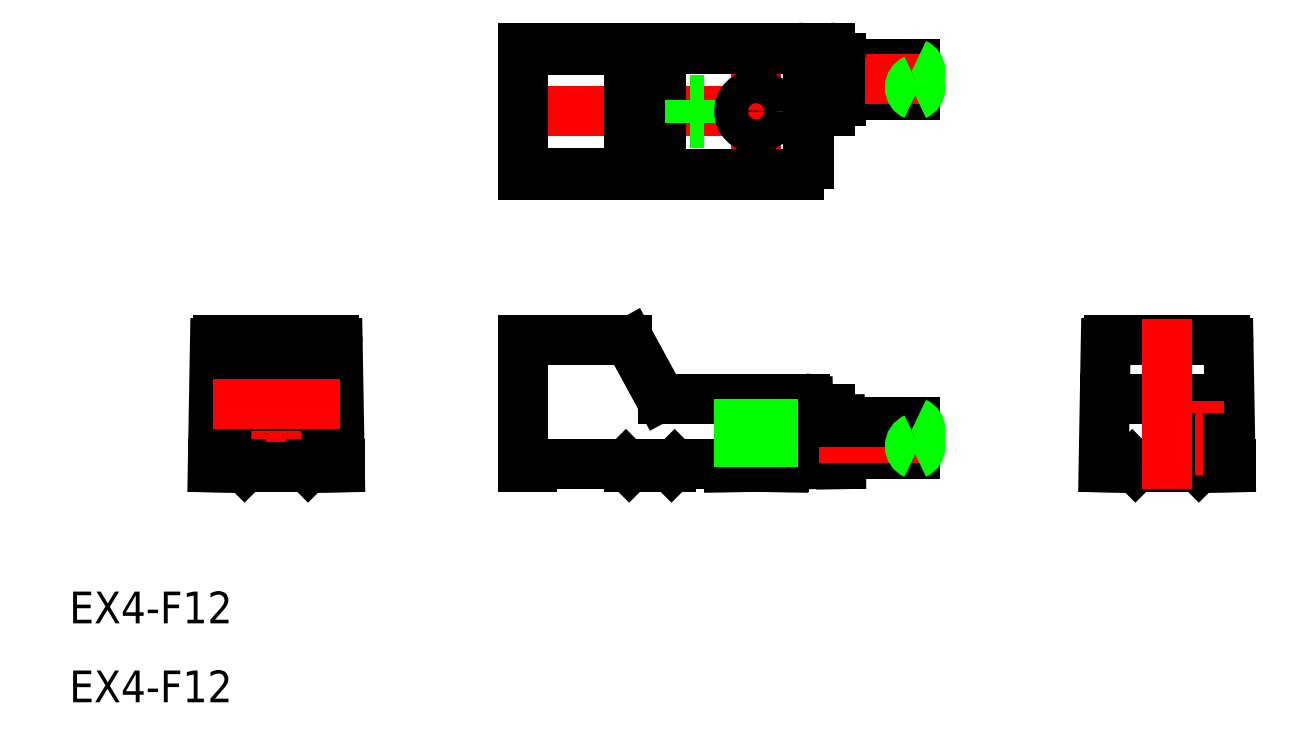
<metadata>
{"format":"dxf","ext":"dxf","renderer":"ezdxf+matplotlib","layout":"modelspace","background":"white","min_lineweight":24,"dpi":150}
</metadata>
<code>
0
SECTION
2
ENTITIES
0
LINE
8
0
10
26
20
27.63
30
0
11
-7e-06
21
27.63
31
0
0
LINE
8
0
10
29
20
39.63
30
0
11
-7e-06
21
39.63
31
0
0
LINE
8
CENTER
10
29
20
33.63
30
0
11
-2
21
33.63
31
0
0
LINE
8
0
10
10
20
39.42
30
0
11
-7e-06
21
39.42
31
0
0
LINE
8
0
10
10
20
27.84
30
0
11
-7e-06
21
27.84
31
0
0
LINE
8
0
10
9.822
20
12
30
0
11
0
21
12
31
0
0
LINE
8
0
10
9.7
20
0.3
30
0
11
0
21
0.3
31
0
0
LINE
8
0
10
-29.32
20
0
30
0
11
-29.12
21
11.71
31
0
0
LINE
8
0
10
-17.32
20
0
30
0
11
-17.53
21
11.71
31
0
0
ARC
8
0
10
-23.32
20
6
30
0
40
4
50
272.9
51
357.1
0
ARC
8
0
10
-23.32
20
6
30
0
40
4
50
182.9
51
267.1
0
LINE
8
0
10
0
20
12
30
0
11
0
21
0
31
0
0
LINE
8
0
10
-23.52
20
5.8
30
0
11
-23.52
21
2.005
31
0
0
LINE
8
0
10
-23.12
20
5.8
30
0
11
-23.12
21
2.005
31
0
0
LINE
8
CENTER
10
-23.32
20
-2
30
0
11
-23.32
21
14
31
0
0
LINE
8
0
10
-26.32
20
0
30
0
11
-20.32
21
0
31
0
0
LINE
8
0
10
-29.32
20
0.3
30
0
11
-26.62
21
0.3
31
0
0
LINE
8
0
10
-28.52
20
0
30
0
11
-29.32
21
0
31
0
0
LINE
8
0
10
-28.52
20
0
30
0
11
-28.52
21
0.2999
31
0
0
LINE
8
0
10
-26.32
20
0
30
0
11
-26.62
21
0.3
31
0
0
LINE
8
0
10
-20.02
20
0.3
30
0
11
-17.33
21
0.3
31
0
0
LINE
8
0
10
-20.32
20
0
30
0
11
-20.02
21
0.3
31
0
0
LINE
8
0
10
-17.32
20
0
30
0
11
-18.12
21
0
31
0
0
LINE
8
0
10
-18.12
20
0
30
0
11
-18.13
21
0.3
31
0
0
LINE
8
0
10
0.8
20
0
30
0
11
0
21
0
31
0
0
LINE
8
0
10
0.8
20
0.3
30
0
11
0.8
21
0
31
0
0
LINE
8
0
10
-28.82
20
12
30
0
11
-17.83
21
12
31
0
0
LINE
8
0
10
-23.52
20
9.995
30
0
11
-23.52
21
6.2
31
0
0
ARC
8
0
10
-23.32
20
6
30
0
40
4
50
92.87
51
177.1
0
LINE
8
0
10
-23.52
20
5.8
30
0
11
-27.32
21
5.8
31
0
0
LINE
8
0
10
-23.52
20
6.2
30
0
11
-27.32
21
6.2
31
0
0
ARC
8
0
10
-28.82
20
11.7
30
0
40
0.3
50
90
51
179
0
LINE
8
0
10
-23.12
20
9.995
30
0
11
-23.12
21
6.2
31
0
0
ARC
8
0
10
-23.32
20
6
30
0
40
4
50
2.866
51
87.13
0
LINE
8
0
10
-19.33
20
5.8
30
0
11
-23.12
21
5.8
31
0
0
LINE
8
0
10
-19.33
20
6.2
30
0
11
-23.12
21
6.2
31
0
0
ARC
8
0
10
-17.83
20
11.7
30
0
40
0.3
50
1
51
90
0
LINE
8
0
10
-7e-06
20
39.63
30
0
11
-7e-06
21
27.63
31
0
0
LINE
8
0
10
30
20
0.3
30
0
11
29.93
21
4.517
31
0
0
LINE
8
0
10
27
20
0.3
30
0
11
26.9
21
6.205
31
0
0
LINE
8
CENTER
10
22
20
8.5
30
0
11
22
21
-2
31
0
0
LINE
8
0
10
24.6
20
0
30
0
11
19.4
21
0
31
0
0
LINE
8
0
10
30
20
0.3
30
0
11
14.3
21
0.3
31
0
0
LINE
8
0
10
14
20
0
30
0
11
10
21
0
31
0
0
LINE
8
0
10
9.7
20
0.3
30
0
11
10
21
0
31
0
0
LINE
8
0
10
14.3
20
0.3
30
0
11
14
21
0
31
0
0
LINE
8
0
10
19.4
20
-4e-06
30
0
11
19.39
21
0.3
31
0
0
LINE
8
0
10
37.02
20
1.25
30
0
11
29.98
21
1.25
31
0
0
LINE
8
0
10
24.6
20
-2e-06
30
0
11
24.61
21
0.3
31
0
0
LINE
8
0
10
26.6
20
6.5
30
0
11
13.18
21
6.5
31
0
0
LINE
8
0
10
12.91
20
6.656
30
0
11
10.09
21
11.84
31
0
0
ARC
8
0
10
13.18
20
6.8
30
0
40
0.3
50
208.6
51
270
0
ARC
8
0
10
9.822
20
11.7
30
0
40
0.3
50
28.61
51
90
0
LINE
8
CENTER
10
39.02
20
2.75
30
0
11
27.96
21
2.75
31
0
0
LINE
8
0
10
37.02
20
4.25
30
0
11
29.93
21
4.25
31
0
0
LINE
8
0
10
28.93
20
5.5
30
0
11
27.2
21
5.5
31
0
0
ARC
8
0
10
27.2
20
5.8
30
0
40
0.3
50
181
51
270
0
ARC
8
0
10
26.6
20
6.2
30
0
40
0.3
50
1
51
90
0
ARC
8
0
10
28.93
20
4.5
30
0
40
1
50
1
51
90
0
LINE
8
0
10
10
20
39.42
30
0
11
10
21
27.84
31
0
0
LINE
8
0
10
13
20
39.52
30
0
11
13
21
27.74
31
0
0
LINE
8
0
10
27
20
38.63
30
0
11
27
21
28.63
31
0
0
LINE
8
0
10
30
20
38.63
30
0
11
30
21
34.63
31
0
0
LINE
8
CENTER
10
22
20
37.23
30
0
11
22
21
30.03
31
0
0
LINE
8
0
10
26.89
20
38.63
30
0
11
26.89
21
28.65
31
0
0
LINE
8
0
10
26
20
27.74
30
0
11
13
21
27.74
31
0
0
LINE
8
0
10
17.02
20
34.73
30
0
11
15.77
21
34.73
31
0
0
LINE
8
0
10
17.02
20
32.53
30
0
11
15.77
21
32.53
31
0
0
LINE
8
0
10
10
20
27.84
30
0
11
13
21
27.74
31
0
0
LINE
8
0
10
15.77
20
34.73
30
0
11
15.77
21
32.53
31
0
0
LINE
8
0
10
17.02
20
34.73
30
0
11
17.02
21
32.53
31
0
0
CIRCLE
8
0
10
22
20
33.63
30
0
40
1.6
0
LINE
8
0
10
37.02
20
35.13
30
0
11
30
21
35.13
31
0
0
ARC
8
0
10
26
20
28.63
30
0
40
1
50
270
51
0
0
ARC
8
0
10
26
20
28.64
30
0
40
0.8931
50
270.1
51
0.6136
0
LINE
8
0
10
29
20
33.63
30
0
11
27
21
33.63
31
0
0
ARC
8
0
10
29
20
34.63
30
0
40
1
50
270
51
0
0
LINE
8
0
10
26
20
39.52
30
0
11
13
21
39.52
31
0
0
LINE
8
0
10
10
20
39.42
30
0
11
13
21
39.52
31
0
0
LINE
8
0
10
37.02
20
38.13
30
0
11
30
21
38.13
31
0
0
LINE
8
CENTER
10
39.02
20
36.63
30
0
11
28
21
36.63
31
0
0
ARC
8
0
10
26
20
38.63
30
0
40
1
50
0
51
90
0
ARC
8
0
10
29
20
38.63
30
0
40
1
50
0
51
90
0
TEXT
8
0
10
-42.87
20
-14.73
30
0
40
3
1
EX4-F12
0
TEXT
8
0
10
-42.87
20
-22.19
30
0
40
3
1
EX4-F12
0
ARC
8
0
10
26
20
38.63
30
0
40
0.8931
50
0.1959
51
89.92
0
LINE
8
0
10
29
20
39.56
30
0
11
26.38
21
39.56
31
0
0
ARC
8
0
10
29
20
38.63
30
0
40
0.9264
50
0
51
90
0
LINE
8
0
10
29.93
20
38.63
30
0
11
29.93
21
34.63
31
0
0
ARC
8
0
10
29
20
34.63
30
0
40
0.9264
50
270
51
0
0
LINE
8
0
10
29
20
33.71
30
0
11
27
21
33.71
31
0
0
LINE
8
CENTER
10
-29.32
20
6
30
0
11
-17.33
21
6
31
0
0
ARC
8
0
10
-17.53
20
0.5
30
0
40
0.2
50
270
51
1
0
ARC
8
0
10
-19.94
20
0.1
30
0
40
0.2
50
90
51
135
0
ARC
8
0
10
-29.11
20
0.5
30
0
40
0.2
50
179
51
270
0
LINE
8
0
10
20.4
20
0
30
0
11
20.4
21
6.5
31
0
0
LINE
8
0
10
23.6
20
0
30
0
11
23.6
21
6.5
31
0
0
LINE
8
0
10
66.31
20
12
30
0
11
55.32
21
12
31
0
0
LINE
8
0
10
66.81
20
0.3
30
0
11
64.11
21
0.3
31
0
0
LINE
8
0
10
66.01
20
0
30
0
11
66.01
21
0.2999
31
0
0
LINE
8
0
10
66.81
20
0
30
0
11
66.61
21
11.71
31
0
0
LINE
8
0
10
66.01
20
0
30
0
11
66.81
21
0
31
0
0
ARC
8
0
10
66.6
20
0.5
30
0
40
0.2
50
270
51
1
0
ARC
8
0
10
66.31
20
11.7
30
0
40
0.3
50
1
51
90
0
ARC
8
0
10
57.43
20
0.1
30
0
40
0.2
50
45
51
90
0
LINE
8
0
10
55.61
20
0
30
0
11
55.62
21
0.3
31
0
0
LINE
8
0
10
57.81
20
0
30
0
11
57.51
21
0.3
31
0
0
LINE
8
0
10
63.81
20
0
30
0
11
64.11
21
0.3
31
0
0
LINE
8
0
10
54.81
20
0
30
0
11
55.02
21
11.71
31
0
0
LINE
8
0
10
63.81
20
0
30
0
11
57.81
21
0
31
0
0
LINE
8
0
10
54.81
20
0
30
0
11
55.61
21
0
31
0
0
LINE
8
0
10
57.51
20
0.3
30
0
11
54.82
21
0.3
31
0
0
ARC
8
0
10
55.02
20
0.5
30
0
40
0.2
50
179
51
270
0
ARC
8
0
10
55.32
20
11.7
30
0
40
0.3
50
90
51
179
0
LINE
8
0
10
66.7
20
6.5
30
0
11
54.93
21
6.5
31
0
0
CIRCLE
8
0
10
63.81
20
2.75
30
0
40
1.5
0
ARC
8
0
10
63.81
20
2.75
30
0
40
2.75
50
0
51
180
0
LINE
8
CENTER
10
60.31
20
2.75
30
0
11
67.31
21
2.75
31
0
0
LINE
8
CENTER
10
63.81
20
6.25
30
0
11
63.81
21
-0.75
31
0
0
LINE
8
0
10
61.06
20
2.75
30
0
11
61.06
21
0
31
0
0
LINE
8
0
10
66.56
20
2.75
30
0
11
66.56
21
0.3
31
0
0
LINE
8
CENTER
10
60.81
20
-2
30
0
11
60.81
21
14
31
0
0
ARC
8
0
10
36.71
20
37.38
30
0
40
0.8125
50
292.6
51
67.38
0
ARC
8
0
10
37.33
20
35.88
30
0
40
0.8125
50
112.6
51
247.4
0
ARC
8
0
10
36.71
20
35.88
30
0
40
0.8125
50
292.6
51
67.38
0
ARC
8
0
10
36.71
20
3.5
30
0
40
0.8125
50
292.6
51
67.38
0
ARC
8
0
10
36.71
20
2
30
0
40
0.8125
50
292.6
51
67.38
0
ARC
8
0
10
37.33
20
2
30
0
40
0.8125
50
112.6
51
247.4
0
ENDSEC
0
EOF

</code>
